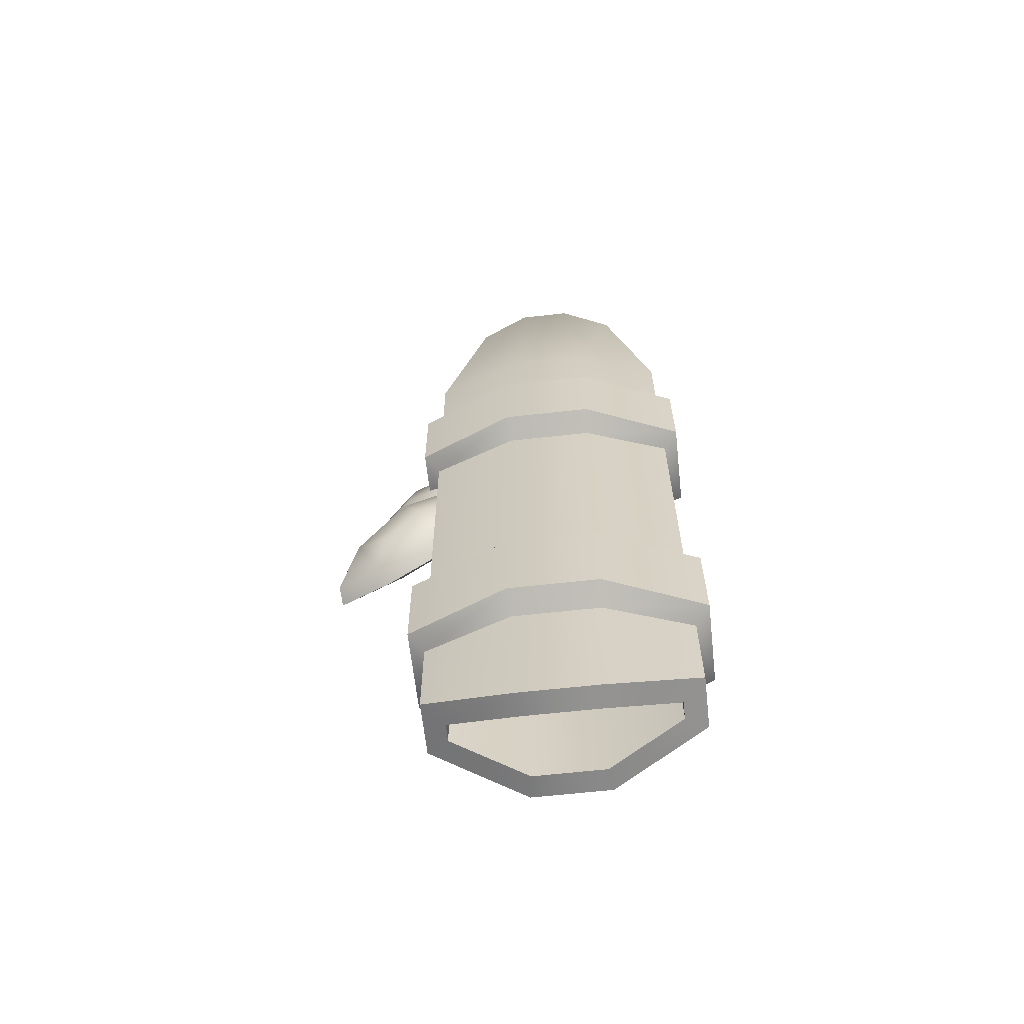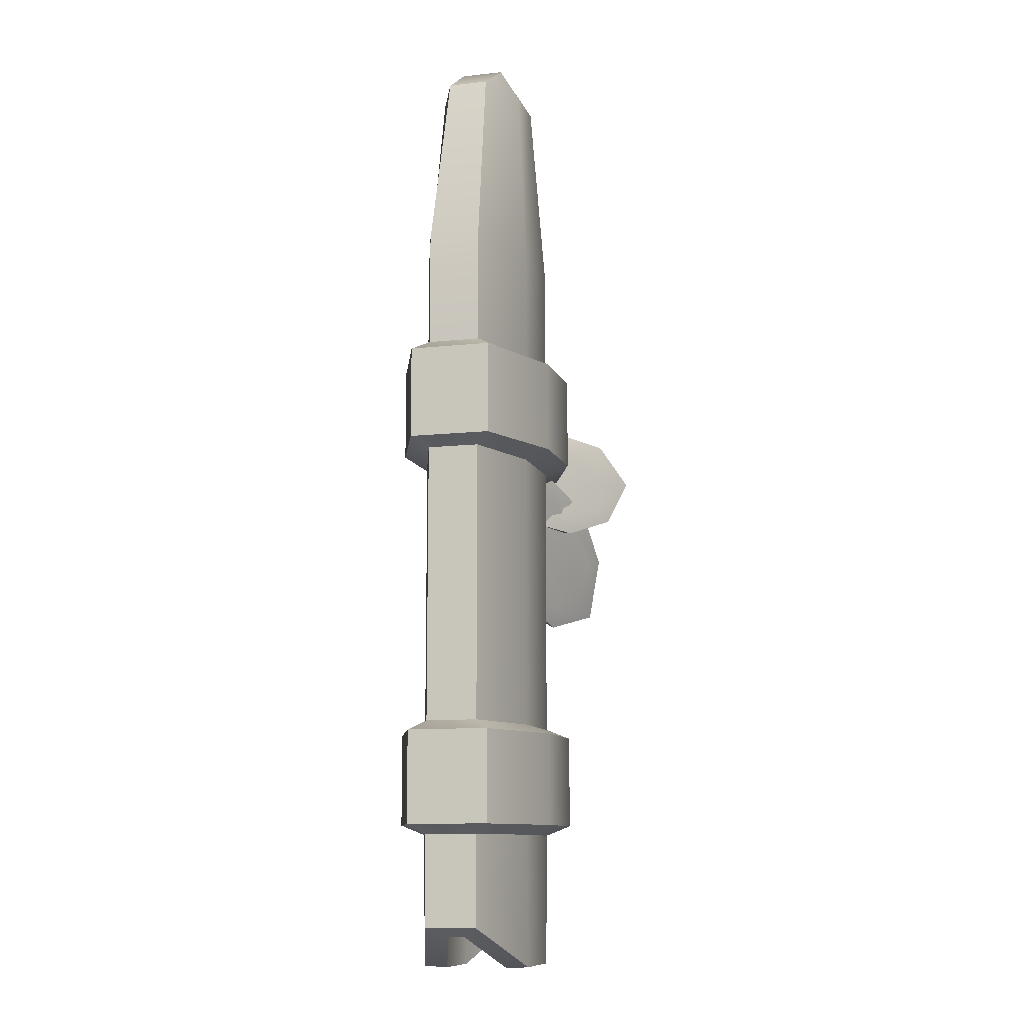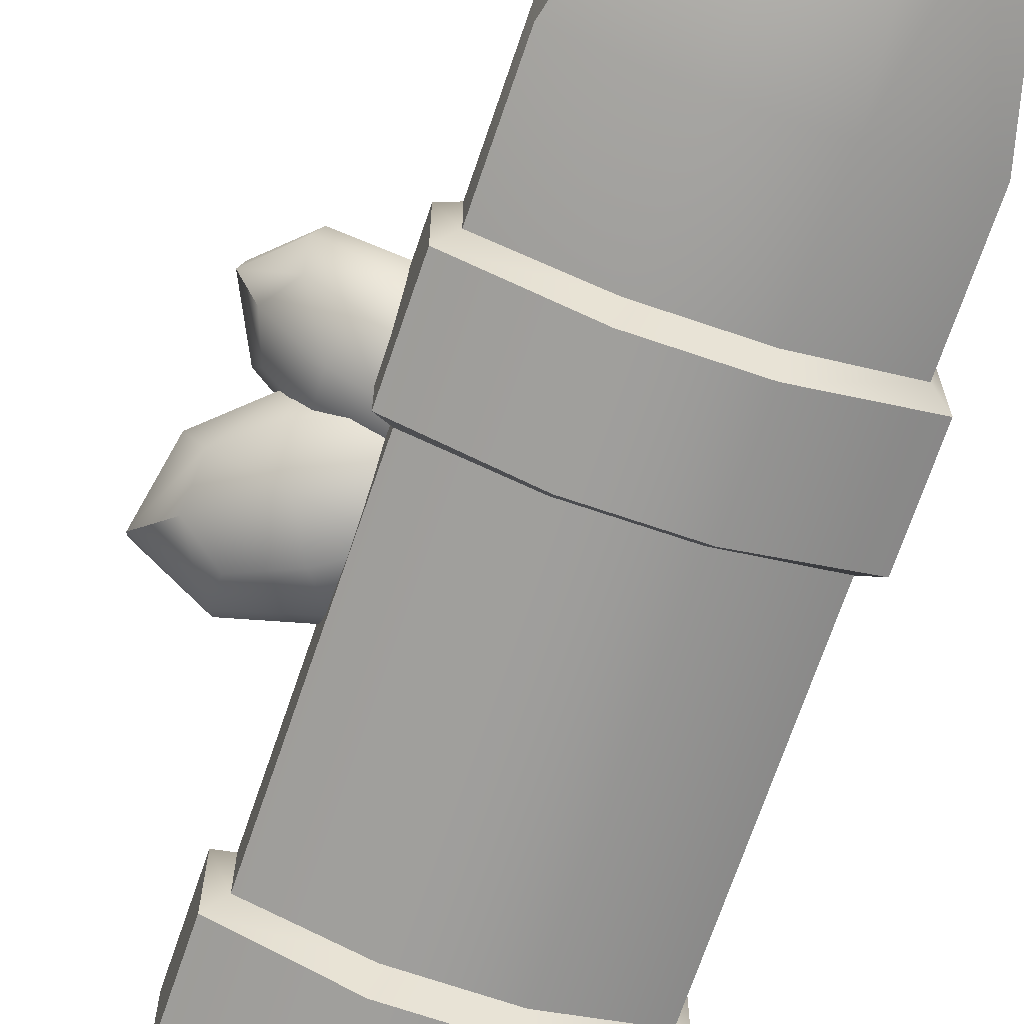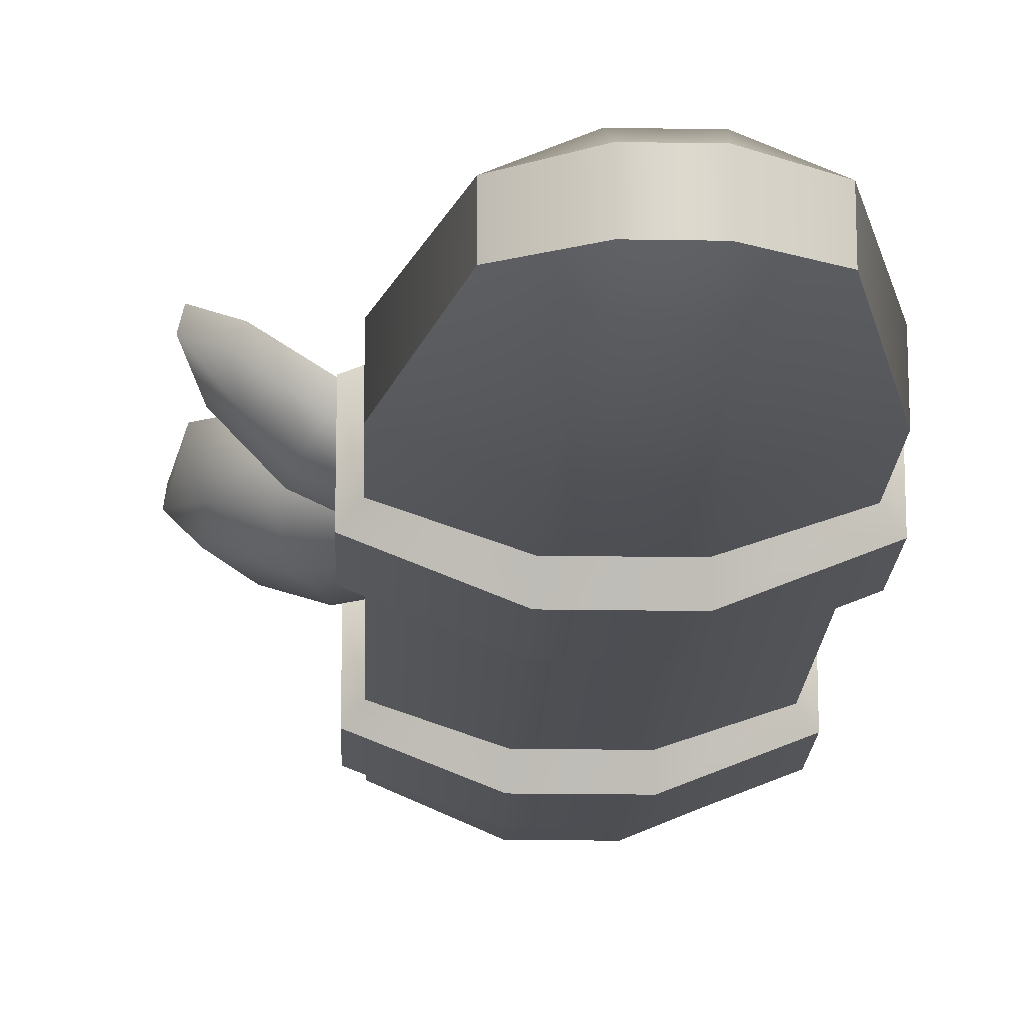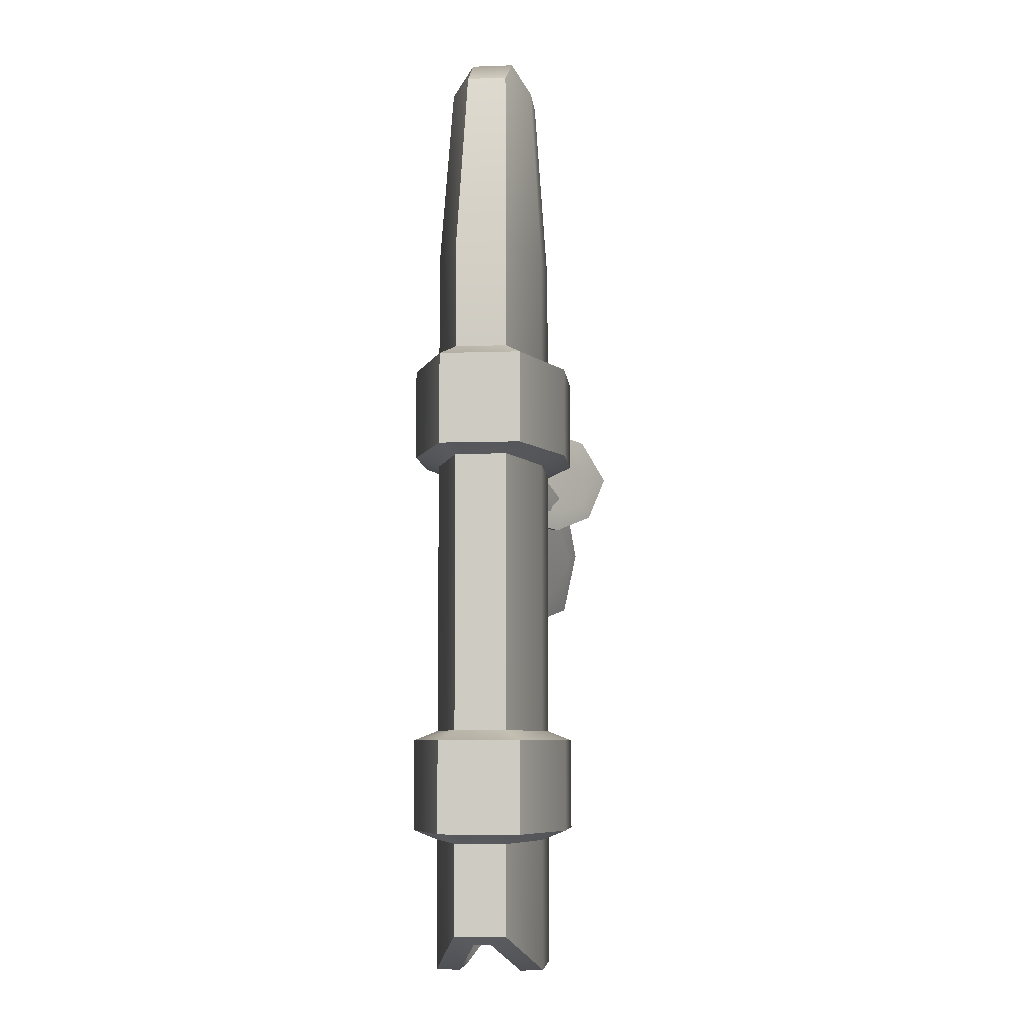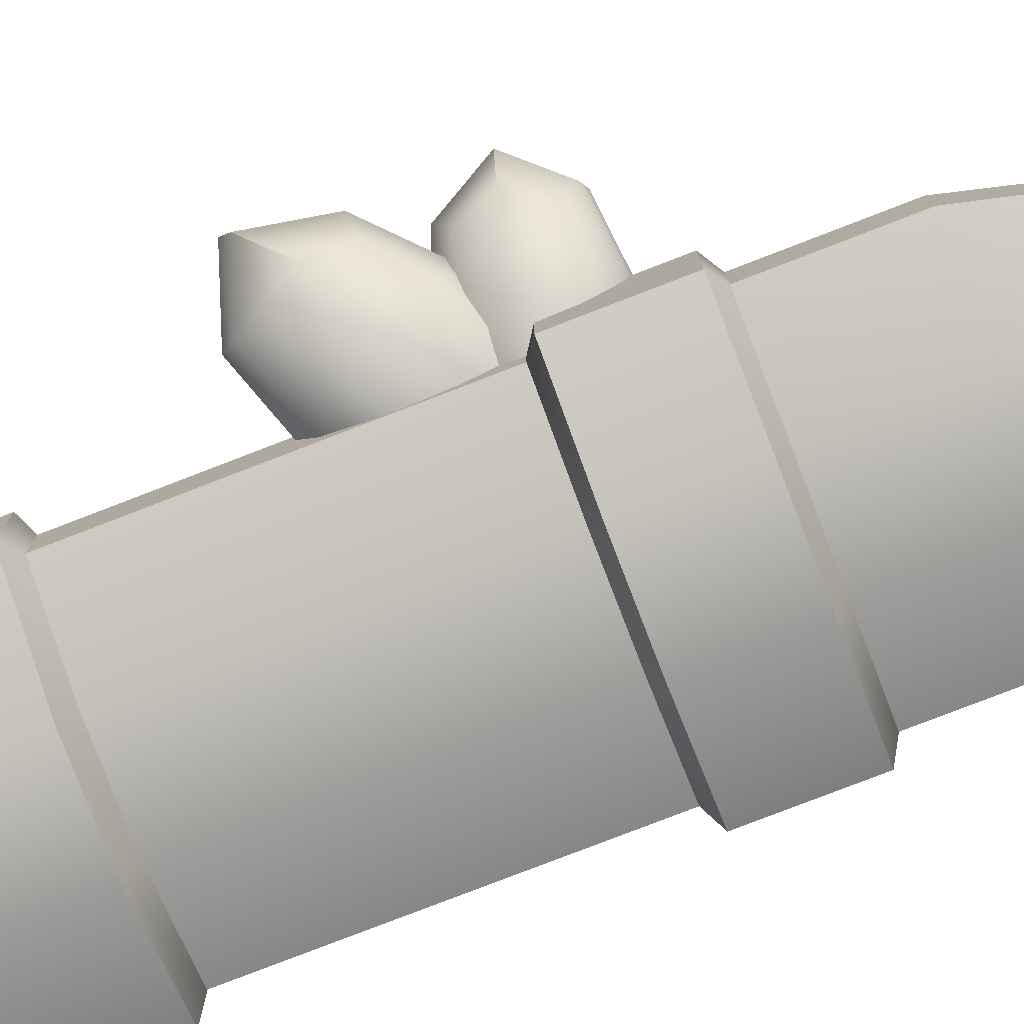
<metadata>
{"format":"obj","ext":"obj","renderer":"f3d","projection":"perspective","resolution":1024,"background":"white","views":[{"elev":-63.4,"azim":-173.6,"up":"+Y"},{"elev":-10.6,"azim":-74.6,"up":"+Y"},{"elev":-70.1,"azim":161.2,"up":"+Z"},{"elev":-17.4,"azim":178.0,"up":"+Z"},{"elev":-7.2,"azim":-84.3,"up":"+Y"},{"elev":-79.5,"azim":111.1,"up":"+Z"}]}
</metadata>
<code>
o sword_sheath_Cube.191
v -0.08731 0.192 0.007067
v -0.1048 0.785 0.02155
v -0.08731 0.192 -0.007067
v -0.1048 0.785 -0.02155
v 0.08731 0.192 0.007067
v 0.1048 0.785 0.02155
v 0.08731 0.192 -0.007067
v 0.1048 0.785 -0.02155
v -0.06577 0.9423 0.01667
v -0.06577 0.9423 -0.01667
v 0.06577 0.9423 -0.01667
v 0.06577 0.9423 0.01667
v 0.02824 0.1646 -0.0261
v -0.02824 0.1646 -0.0261
v -0.03495 0.785 -0.04542
v 0.03495 0.785 -0.04542
v -0.02824 0.1646 0.0261
v 0.02824 0.1646 0.0261
v 0.03495 0.785 0.04542
v -0.03495 0.785 0.04542
v -0.02192 0.9423 -0.03514
v 0.02192 0.9423 -0.03514
v 0.02192 0.9423 0.03514
v -0.02192 0.9423 0.03514
v -0.01983 0.971 0.01775
v -0.01983 0.971 -0.01775
v 0.01983 0.971 -0.01775
v 0.01983 0.971 0.01775
v -0.0363 0.2831 0.06571
v -0.0363 0.3597 0.06571
v 0.0363 0.3597 0.06571
v 0.0363 0.2831 0.06571
v -0.1166 0.6839 -0.0339
v -0.1166 0.6073 -0.0339
v -0.1166 0.3597 -0.0339
v -0.1166 0.2831 -0.0339
v 0.0363 0.6073 -0.06571
v 0.0363 0.6839 -0.06571
v -0.0363 0.6839 -0.06571
v -0.0363 0.6073 -0.06571
v 0.0363 0.2831 -0.06571
v 0.0363 0.3597 -0.06571
v -0.0363 0.3597 -0.06571
v -0.0363 0.2831 -0.06571
v -0.1048 0.3677 0.02155
v -0.1048 0.275 0.02155
v -0.1048 0.6919 0.02155
v -0.1048 0.5992 0.02155
v -0.1048 0.5992 -0.02155
v -0.1048 0.6919 -0.02155
v -0.1048 0.275 -0.02155
v -0.1048 0.3677 -0.02155
v 0.1048 0.5992 -0.02155
v 0.1048 0.6919 -0.02155
v 0.1048 0.275 -0.02155
v 0.1048 0.3677 -0.02155
v 0.1048 0.5992 0.02155
v 0.1048 0.6919 0.02155
v 0.1048 0.275 0.02155
v 0.1048 0.3677 0.02155
v 0.03495 0.5992 0.04542
v 0.03495 0.6919 0.04542
v 0.03495 0.275 0.04542
v 0.03495 0.3677 0.04542
v -0.03495 0.6919 0.04542
v -0.03495 0.5992 0.04542
v -0.03495 0.3677 0.04542
v -0.03495 0.275 0.04542
v -0.03495 0.5992 -0.04542
v -0.03495 0.6919 -0.04542
v -0.03495 0.275 -0.04542
v -0.03495 0.3677 -0.04542
v 0.03495 0.6919 -0.04542
v 0.03495 0.5992 -0.04542
v 0.03495 0.3677 -0.04542
v 0.03495 0.275 -0.04542
v 0.0363 0.6073 0.06571
v 0.0363 0.6839 0.06571
v -0.0363 0.6839 0.06571
v -0.0363 0.6073 0.06571
v 0.1166 0.2831 0.0339
v 0.1166 0.3597 0.0339
v 0.1166 0.6073 0.0339
v 0.1166 0.6839 0.0339
v -0.1166 0.3597 0.0339
v -0.1166 0.2831 0.0339
v -0.1166 0.6839 0.0339
v -0.1166 0.6073 0.0339
v 0.1166 0.2831 -0.0339
v 0.1166 0.3597 -0.0339
v 0.1166 0.6073 -0.0339
v 0.1166 0.6839 -0.0339
v -0.1048 0.2002 -0.02155
v -0.1048 0.2002 0.02155
v -0.03075 0.1658 -0.04542
v 0.1048 0.2002 0.02155
v 0.1048 0.2002 -0.02155
v 0.03075 0.1658 0.04542
v 0.03075 0.1658 -0.04542
v -0.03075 0.1658 0.04542
v -0.02824 0.4261 -0.0261
v -0.02824 0.4261 0.0261
v 0.02824 0.4261 -0.0261
v 0.02824 0.4261 0.0261
v -0.08731 0.4037 -0
v 0.08731 0.4037 -0
v 0.09253 0.5853 0.03858
v 0.1646 0.5389 0.05483
v 0.1083 0.5934 0.005542
v 0.1762 0.5497 0.02086
v 0.06804 0.5379 0.01199
v 0.1401 0.4915 0.02823
v 0.08523 0.5489 -0.01946
v 0.1532 0.5052 -0.004144
v 0.08568 0.58 -0.01242
v 0.1781 0.5205 0.008424
v 0.06816 0.5694 0.02255
v 0.1645 0.5074 0.04426
v 0.08528 0.6049 0.03833
v 0.1846 0.541 0.06072
v 0.05049 0.5376 0.000538
v 0.1498 0.4737 0.02293
v 0.1965 0.4885 0.04847
v 0.03859 0.5901 0.01289
v 0.1302 0.5653 0.04851
v 0.1465 0.577 0.009636
v 0.1198 0.5253 -0.01936
v 0.1024 0.5115 0.0183
v 0.1186 0.5401 0.02831
v 0.1362 0.5534 -0.01168
v 0.1404 0.5835 0.05523
v 0.09483 0.4953 0.005722
v 0.1875 0.5454 0.04548
v 0.05971 0.5425 -0.01174
v 0.09273 0.6063 0.02413
v 0.1545 0.4815 0.009618
v 0.1977 0.4961 0.03378
v 0.04931 0.5916 0.000322
v 0.1033 0.5033 -0.008942
v 0.1462 0.5862 0.0376
v 0.08113 0.6282 0.02327
v 0.143 0.6368 0.06483
v 0.101 0.6262 -0.002052
v 0.1594 0.6343 0.03713
v 0.08532 0.5773 0.0275
v 0.1472 0.5859 0.06906
v 0.1049 0.5783 0.00193
v 0.1633 0.5864 0.04111
v 0.09394 0.6008 -0.009315
v 0.1733 0.6117 0.04399
v 0.07282 0.6013 0.0184
v 0.1555 0.6128 0.07393
v 0.07008 0.6373 0.01226
v 0.1554 0.649 0.06953
v 0.07603 0.5649 0.01827
v 0.1613 0.5767 0.07555
v 0.1835 0.6163 0.08945
v 0.04789 0.5976 -0.001569
v 0.1118 0.636 0.04376
v 0.1329 0.6339 0.0127
v 0.1375 0.5784 0.01731
v 0.1166 0.5781 0.04857
v 0.117 0.6069 0.04201
v 0.139 0.606 0.009451
v 0.1119 0.6544 0.03984
v 0.1197 0.5596 0.04772
v 0.1611 0.6466 0.05716
v 0.0854 0.5667 0.008237
v 0.07975 0.6354 0.002526
v 0.1668 0.578 0.06288
v 0.1869 0.6155 0.07564
v 0.05943 0.5979 -0.009947
v 0.1283 0.5621 0.03434
v 0.121 0.6512 0.02693
f 50 4 15 70
f 99 76 55 97
f 75 74 53 56
f 47 2 4 50
f 13 7 106 103
f 15 4 10 21
f 12 11 27 28
f 6 8 11 12
f 4 2 9 10
f 19 6 12 23
f 2 20 24 9
f 20 19 23 24
f 22 21 26 27
f 24 23 28 25
f 8 16 22 11
f 16 15 21 22
f 17 1 105 102
f 3 14 101 105
f 60 57 61 64
f 64 61 66 67
f 52 49 69 72
f 72 69 74 75
f 10 9 25 26
f 23 12 28
f 21 10 26
f 9 24 25
f 11 22 27
f 26 25 28 27
f 95 71 76 99
f 54 8 6 58
f 93 51 71 95
f 70 15 16 73
f 98 63 68 100
f 62 19 20 65
f 96 59 63 98
f 45 48 49 52
f 65 20 2 47
f 58 6 19 62
f 73 16 8 54
f 97 55 59 96
f 56 53 57 60
f 100 68 46 94
f 67 66 48 45
f 94 46 51 93
f 3 1 94 93
f 14 3 93 95
f 5 7 97 96
f 18 5 96 98
f 7 13 99 97
f 13 14 95 99
f 1 17 100 94
f 17 18 98 100
f 103 106 104
f 105 101 102
f 101 103 104 102
f 7 5 106
f 1 3 105
f 18 17 102 104
f 14 13 103 101
f 5 18 104 106
f 43 42 41 44
f 46 68 29 86
f 76 71 44 41
f 53 74 37 91
f 73 54 92 38
f 64 67 30 31
f 67 45 85 30
f 72 75 42 43
f 55 76 41 89
f 61 57 83 77
f 75 56 90 42
f 69 49 34 40
f 58 62 78 84
f 57 53 91 83
f 50 70 39 33
f 54 58 84 92
f 63 59 81 32
f 39 38 37 40
f 35 43 44 36
f 33 39 40 34
f 31 30 29 32
f 78 79 80 77
f 82 31 32 81
f 84 78 77 83
f 30 85 86 29
f 79 87 88 80
f 90 82 81 89
f 92 84 83 91
f 42 90 89 41
f 38 92 91 37
f 85 35 36 86
f 87 33 34 88
f 68 63 32 29
f 45 52 35 85
f 65 47 87 79
f 51 46 86 36
f 70 73 38 39
f 62 65 79 78
f 47 50 33 87
f 48 66 80 88
f 49 48 88 34
f 74 69 40 37
f 66 61 77 80
f 56 60 82 90
f 52 72 43 35
f 59 55 89 81
f 60 64 31 82
f 71 51 36 44
f 135 140 126 109
f 121 111 117 124
f 128 129 117 111
f 108 118 123 120
f 123 118 112 122
f 124 117 107 119
f 125 131 119 107
f 129 125 107 117
f 110 116 130 126
f 112 118 129 128
f 118 108 125 129
f 130 127 113 115
f 116 114 127 130
f 115 138 135 109
f 127 139 134 113
f 134 139 132 121
f 125 108 120 131
f 122 132 139 136
f 135 138 124 119
f 116 137 136 114
f 136 137 123 122
f 110 133 137 116
f 137 133 120 123
f 113 134 138 115
f 138 134 121 124
f 126 130 115 109
f 132 122 112 128
f 136 139 127 114
f 110 126 140 133
f 133 140 131 120
f 131 140 135 119
f 132 128 111 121
f 169 174 160 143
f 155 145 151 158
f 162 163 151 145
f 142 152 157 154
f 157 152 146 156
f 158 151 141 153
f 159 165 153 141
f 163 159 141 151
f 144 150 164 160
f 146 152 163 162
f 152 142 159 163
f 164 161 147 149
f 150 148 161 164
f 149 172 169 143
f 161 173 168 147
f 168 173 166 155
f 159 142 154 165
f 156 166 173 170
f 169 172 158 153
f 150 171 170 148
f 170 171 157 156
f 144 167 171 150
f 171 167 154 157
f 147 168 172 149
f 172 168 155 158
f 160 164 149 143
f 166 156 146 162
f 170 173 161 148
f 144 160 174 167
f 167 174 165 154
f 165 174 169 153
f 166 162 145 155

</code>
